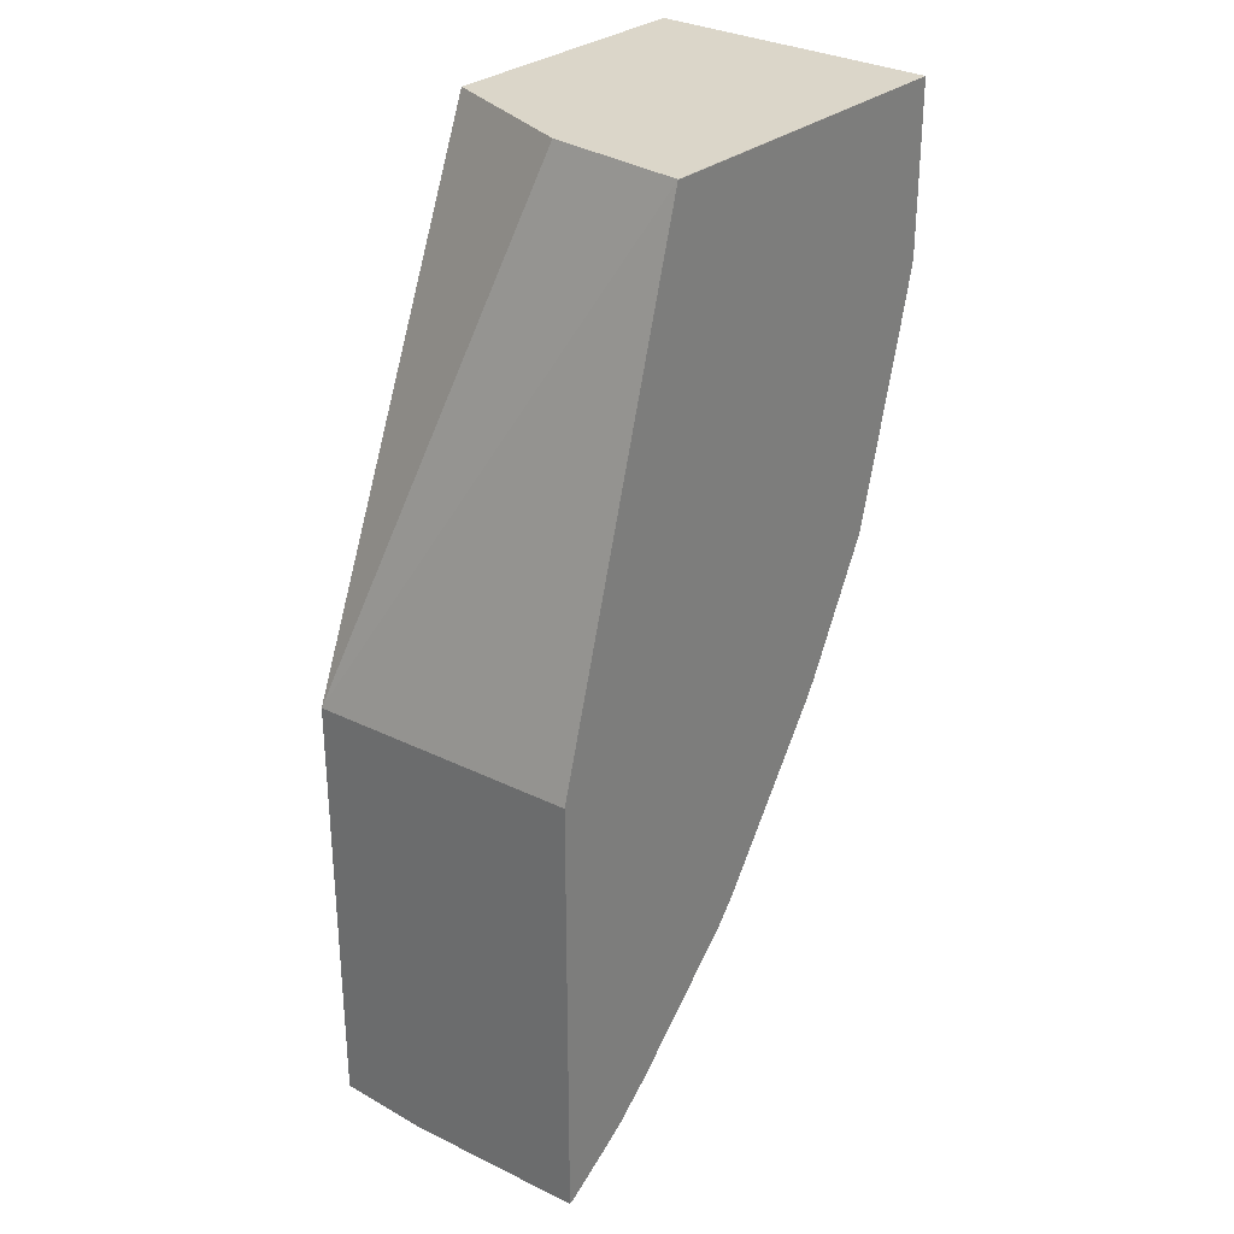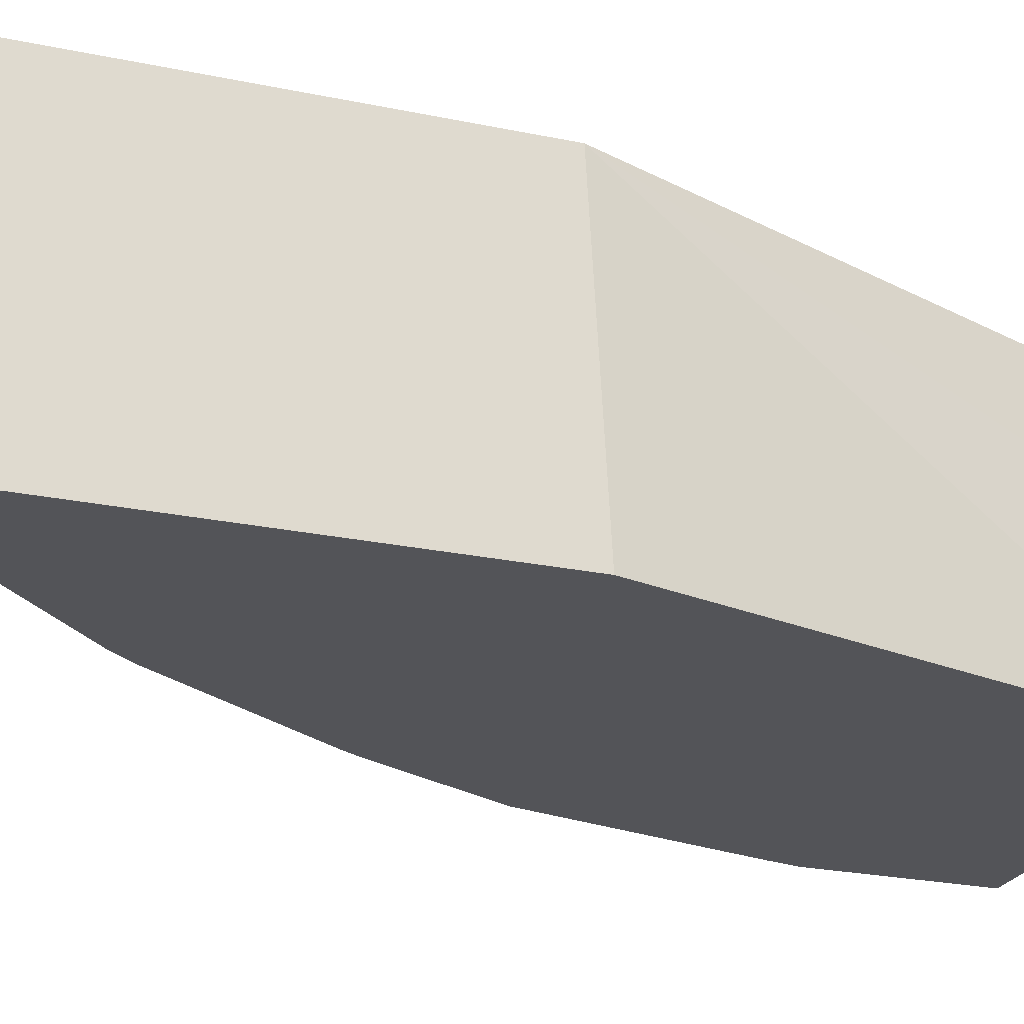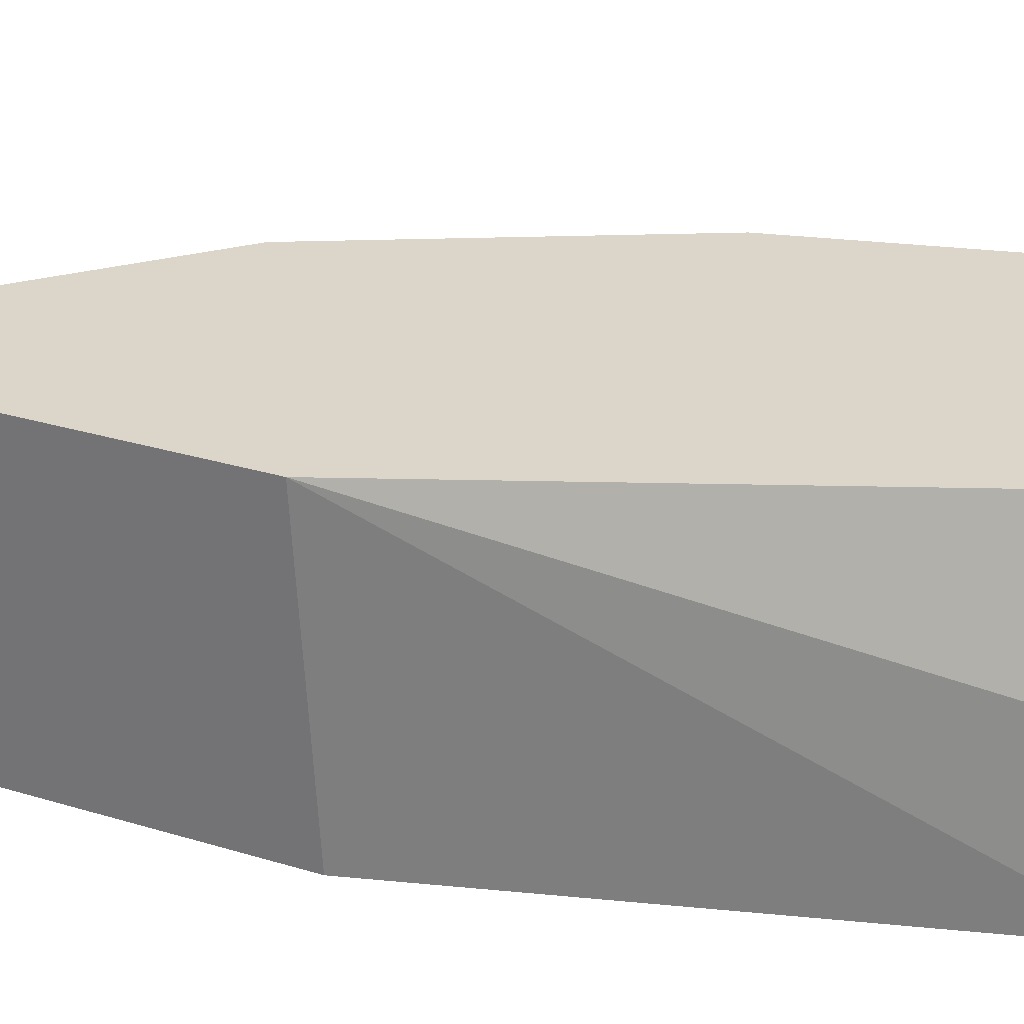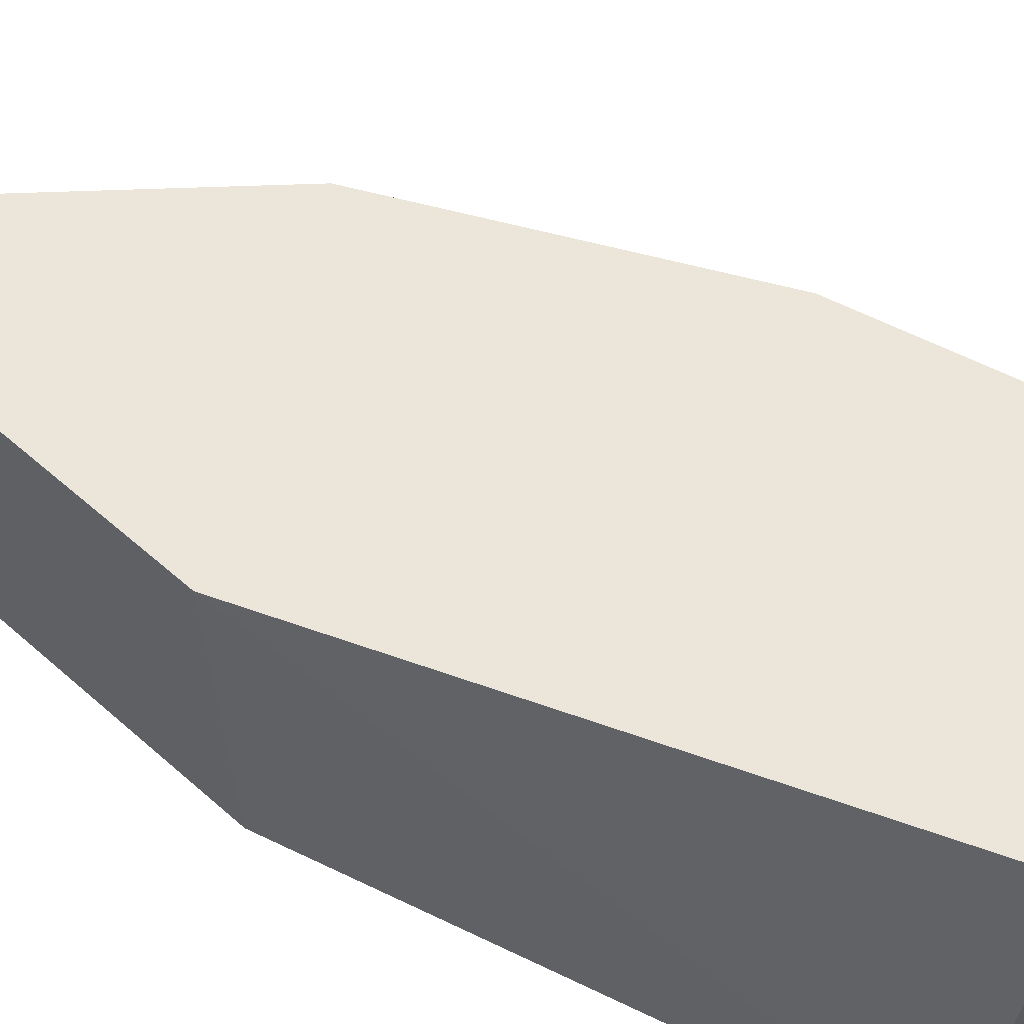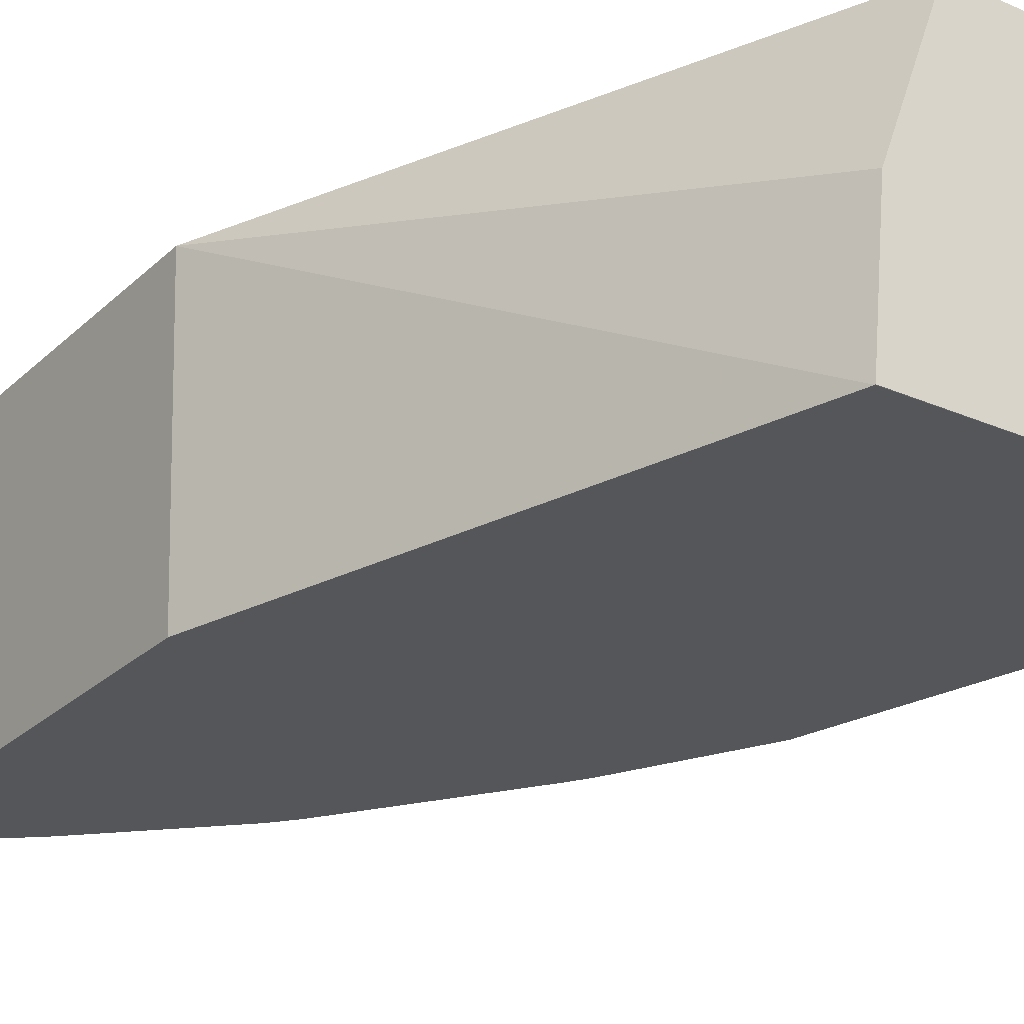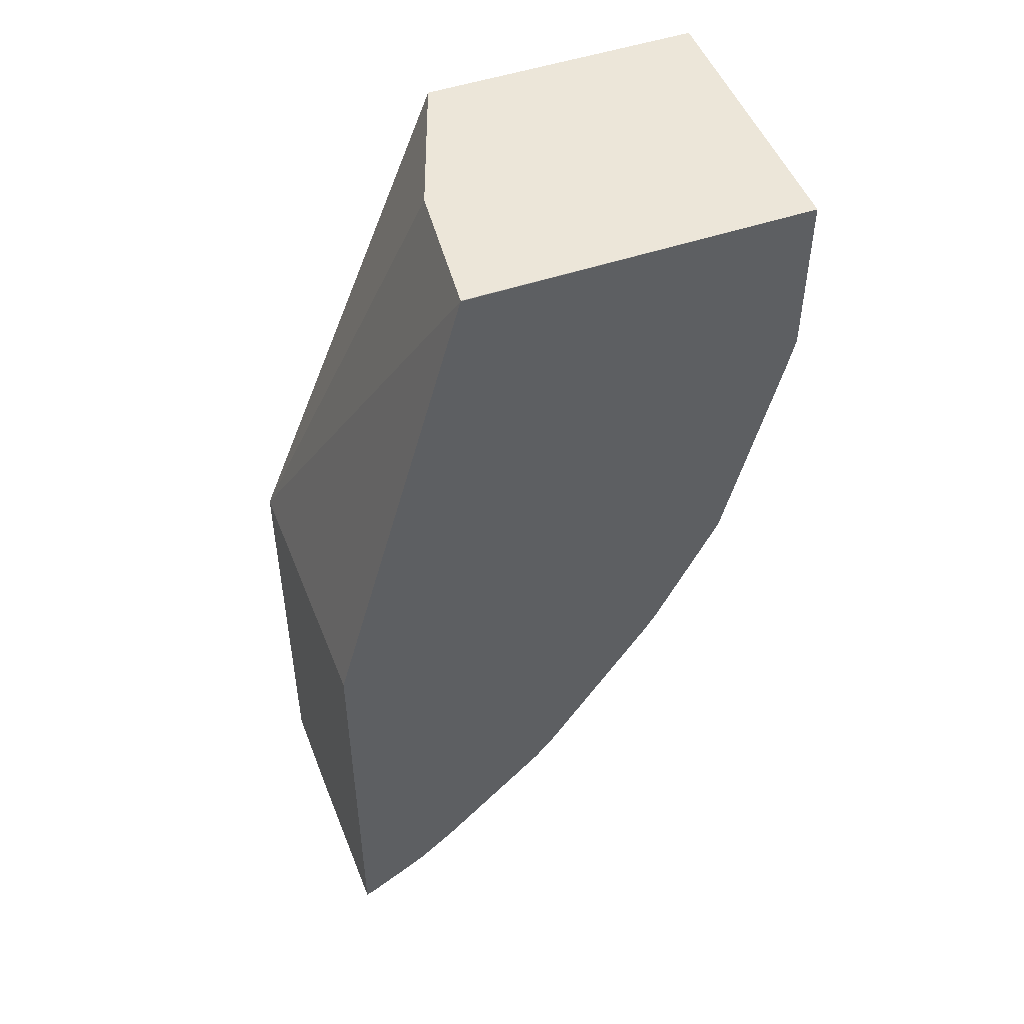
<metadata>
{"format":"obj","ext":"obj","renderer":"f3d","projection":"perspective","resolution":1024,"background":"white","views":[{"elev":29.8,"azim":-50.6,"up":"+Z"},{"elev":-23.6,"azim":-109.6,"up":"+Y"},{"elev":30.1,"azim":-66.1,"up":"+Y"},{"elev":56.6,"azim":-47.3,"up":"+Y"},{"elev":-25.7,"azim":-34.8,"up":"+Y"},{"elev":49.4,"azim":-20.6,"up":"+Z"}]}
</metadata>
<code>
v 0.358 0.1655 0.0001023
v 0.2728 0.1655 0.0001023
v 0.358 0.07677 0.0001023
v 0.358 0.1655 -0.05116
v 0.2557 0.1193 0.0001023
v 0.2078 0.1655 -0.1603
v 0.3548 0.07677 0.0001023
v 0.358 0.07677 -0.05116
v 0.3559 0.07677 -0.06069
v 0.341 0.1655 -0.1194
v 0.2515 0.07684 0.0001023
v 0.2078 0.1655 -0.2967
v 0.2078 0.07677 -0.1554
v 0.2515 0.07677 -1.392e-05
v 0.3389 0.07677 -0.1289
v 0.3336 0.1655 -0.134
v 0.2103 0.1655 -0.2955
v 0.2078 0.1364 -0.2967
v 0.2078 0.07677 -0.2914
v 0.3189 0.07677 -0.1687
v 0.2955 0.1655 -0.2103
v 0.2103 0.1364 -0.2955
v 0.2785 0.1655 -0.2273
v 0.2415 0.07677 -0.2671
v 0.2103 0.07677 -0.2901
v 0.3154 0.07677 -0.1747
v 0.2955 0.1364 -0.2103
v 0.2756 0.07677 -0.2329
v 0.2301 0.07677 -0.277
v 0.2245 0.07677 -0.2809
v 0.2813 0.07677 -0.2259
f 12 22 18
f 12 17 22
f 10 15 16
f 7 11 14
f 4 15 10
f 6 19 13
f 6 13 14
f 6 18 19
f 6 12 18
f 15 20 21
f 5 6 11
f 6 14 11
f 15 21 16
f 21 27 28
f 17 24 22
f 18 22 19
f 19 22 25
f 20 26 27
f 20 27 21
f 21 28 23
f 22 24 29
f 22 29 30
f 22 30 25
f 23 28 24
f 26 31 27
f 4 9 15
f 27 31 28
f 17 23 24
f 4 8 9
f 3 29 24
f 3 15 9
f 1 2 5
f 1 5 11
f 1 11 7
f 1 7 3
f 3 9 8
f 1 8 4
f 1 4 10
f 1 10 16
f 1 16 21
f 1 21 23
f 1 23 17
f 1 17 12
f 1 12 6
f 1 3 8
f 2 6 5
f 1 6 2
f 3 20 15
f 3 31 26
f 3 28 31
f 3 24 28
f 3 26 20
f 3 25 30
f 3 19 25
f 3 13 19
f 3 14 13
f 3 7 14
f 3 30 29

</code>
